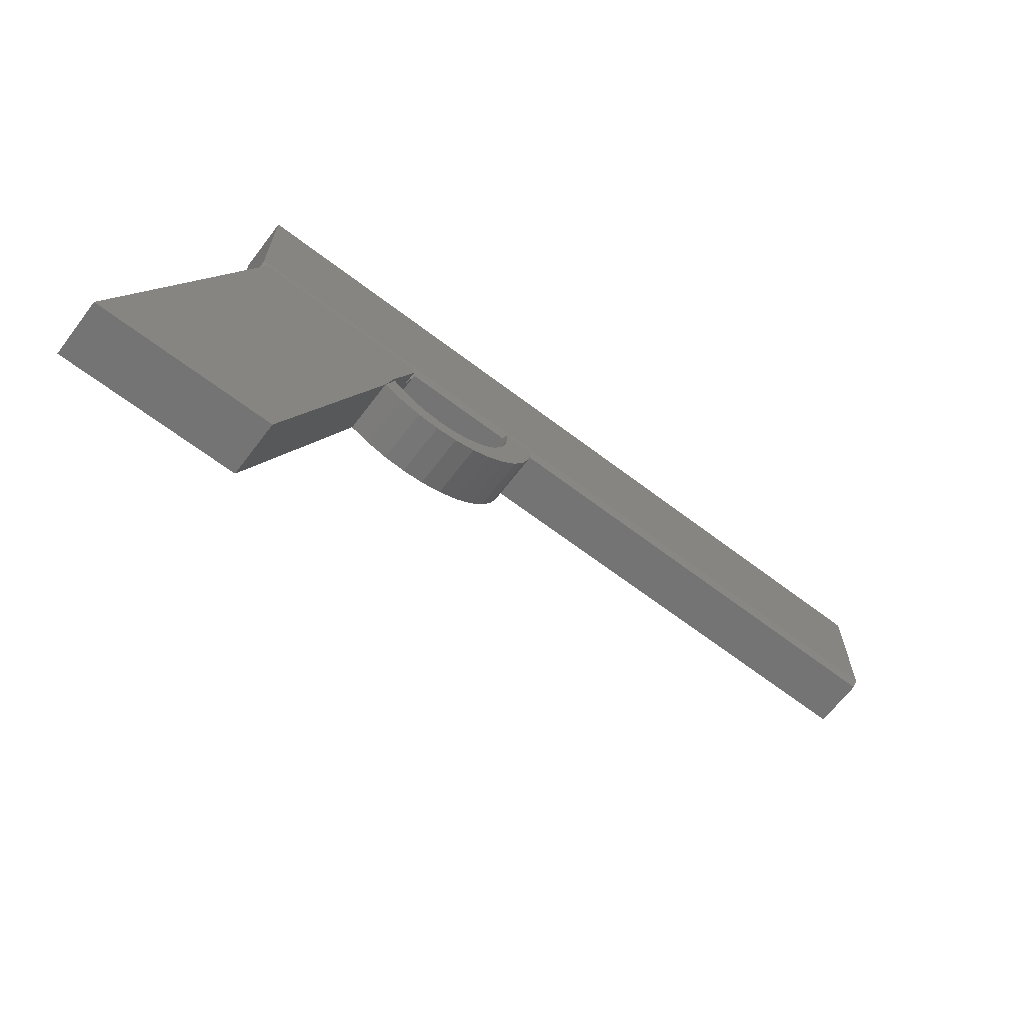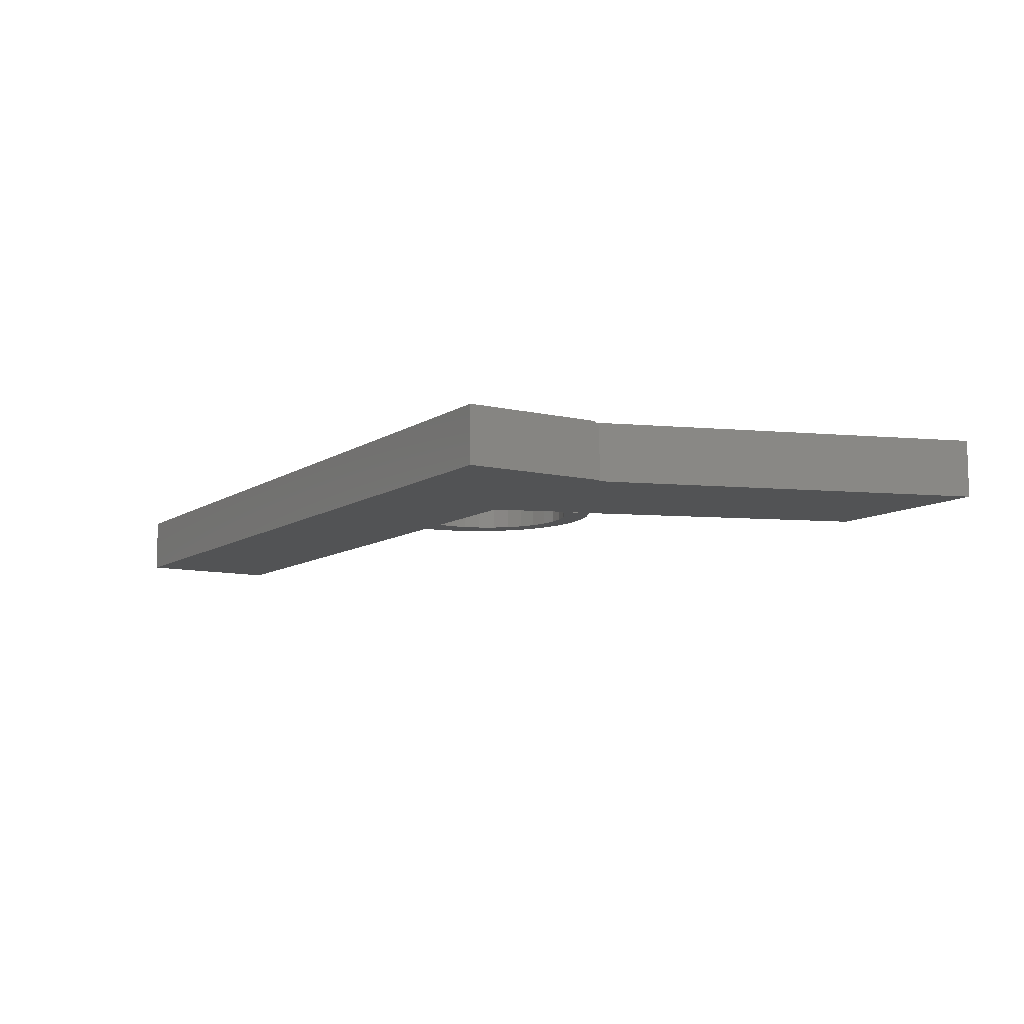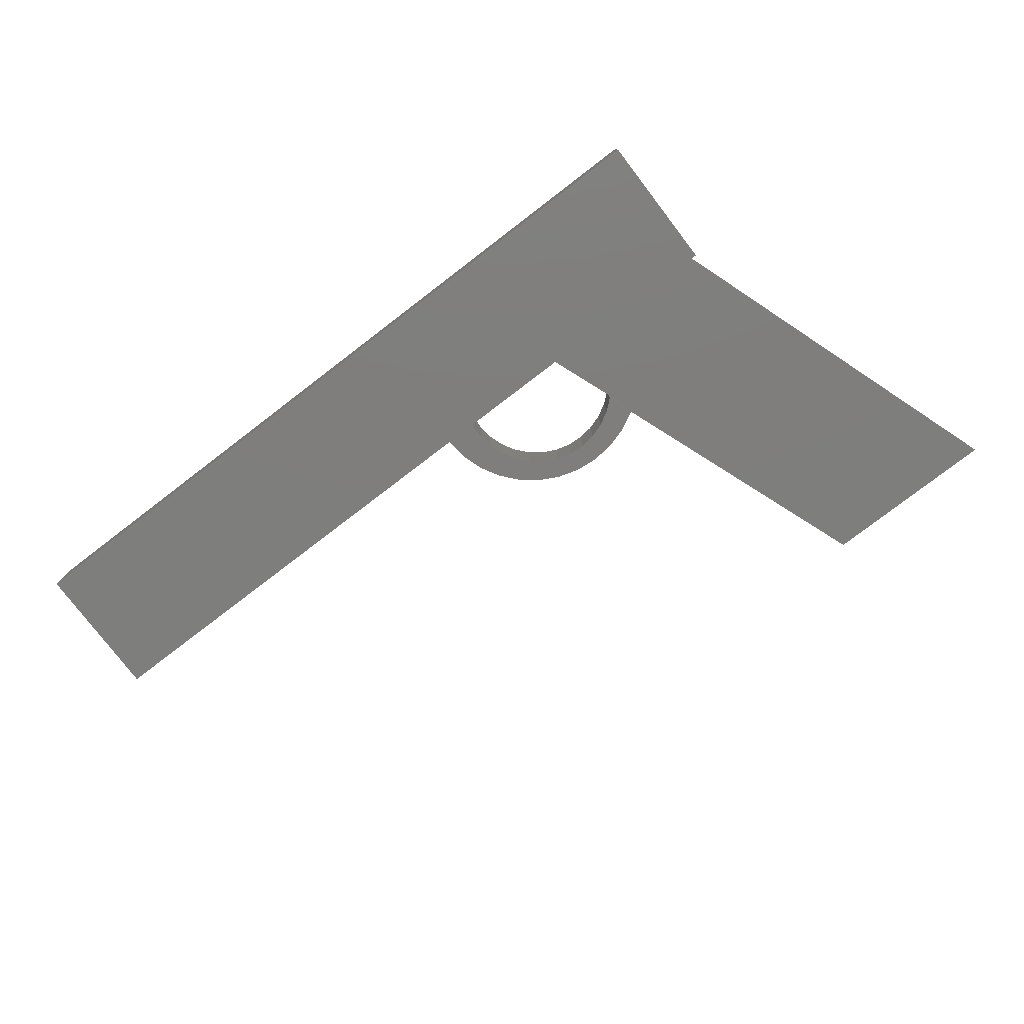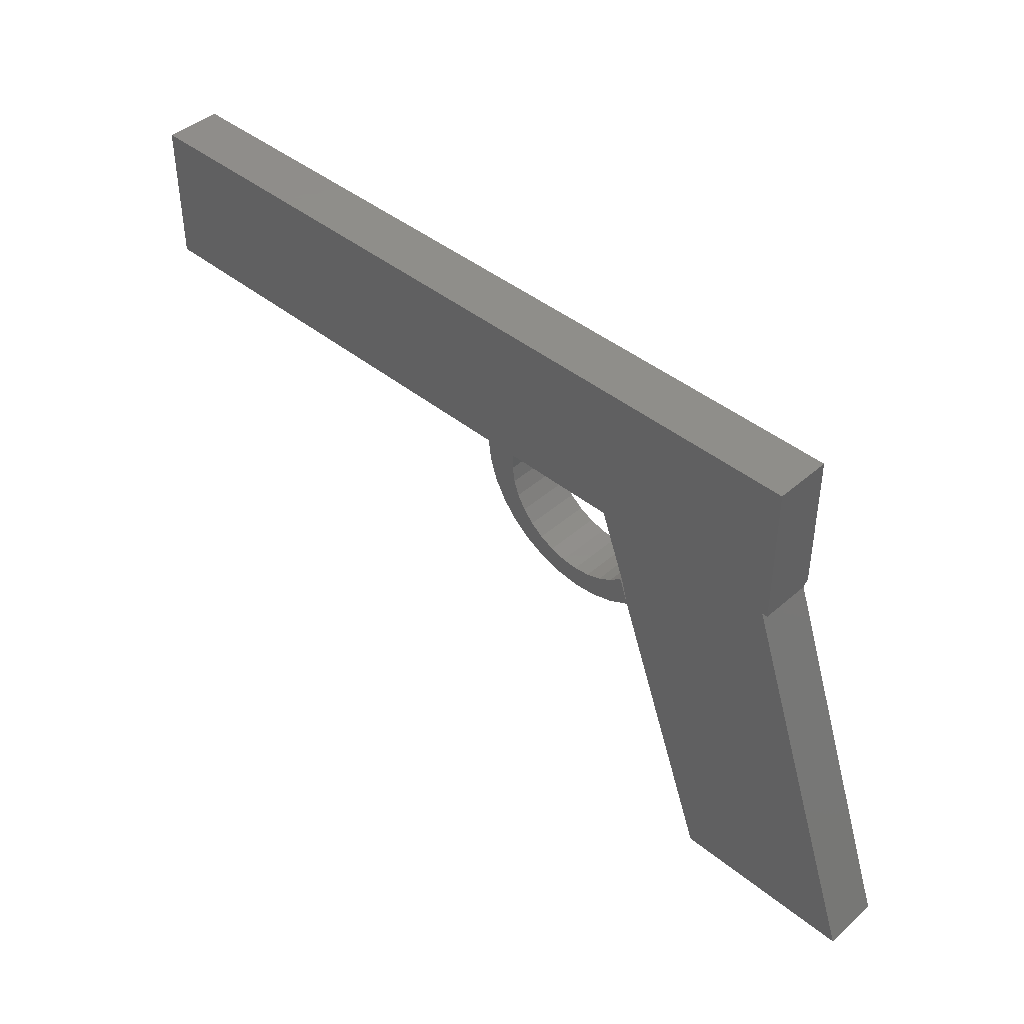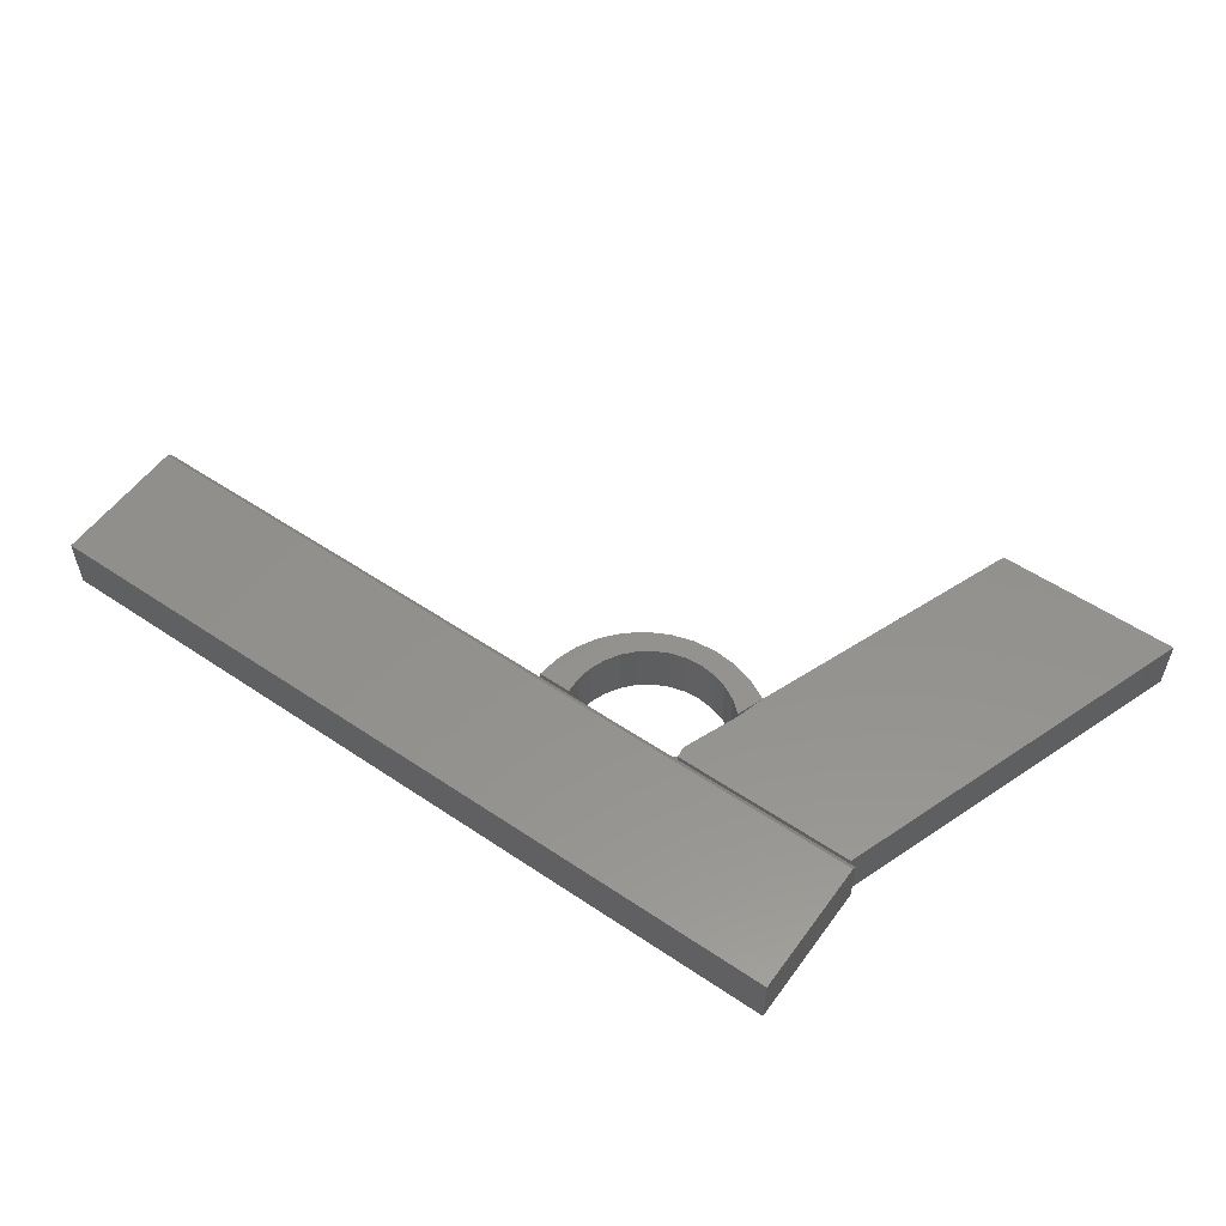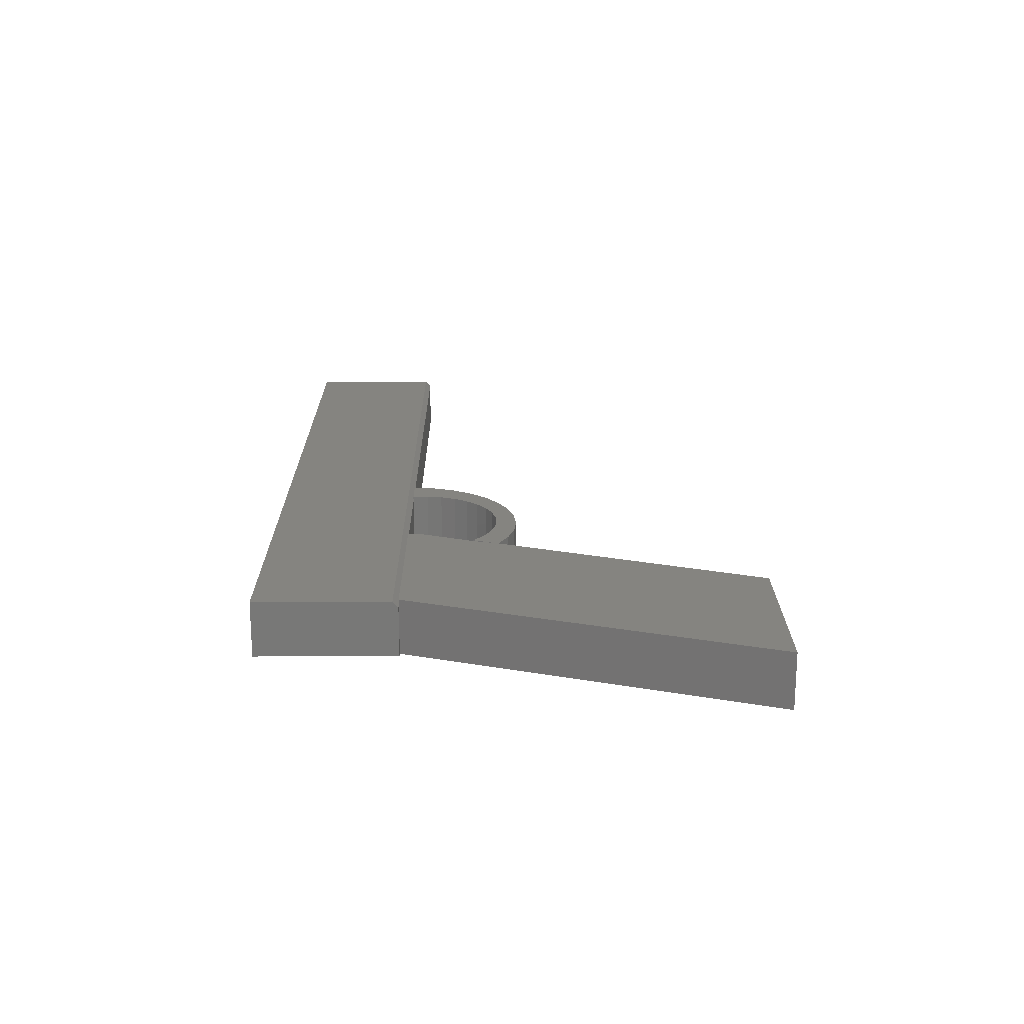
<metadata>
{"format":"stl","ext":"stl","renderer":"f3d","projection":"perspective","resolution":1024,"background":"white","views":[{"elev":-66.5,"azim":142.7,"up":"+Z"},{"elev":-9.7,"azim":58.3,"up":"+Y"},{"elev":-77.9,"azim":37.4,"up":"+Y"},{"elev":42.8,"azim":43.9,"up":"+Z"},{"elev":55.0,"azim":35.4,"up":"+Y"},{"elev":19.5,"azim":89.7,"up":"+Y"}]}
</metadata>
<code>
# stl→obj: 84 verts, 172 faces
v 0.05389 -0.03906 0.4017
v 0.08367 -0.03906 0.3927
v 0.09056 -0.03906 0.4201
v -0.6719 -0.03906 0.5469
v -0.04688 -0.03906 0.5469
v -0.6719 -0.03906 0.7426
v 0.4219 -0.03906 0.7426
v -0.002138 -0.03906 0.5469
v 0.007401 -0.03906 0.5469
v 0.1571 -0.03906 0.5469
v 0.4141 -0.03906 0.5469
v 0.4219 -0.03906 0.5469
v 0.1931 -0.03906 0.4521
v 0.2026 -0.03906 0.4168
v 0.2031 -0.03906 0.4153
v 0.3405 -0.03906 0.04688
v 0.5878 -0.03906 0.04688
v 0.02637 -0.03906 0.4161
v 0.06963 -0.03906 0.4258
v 0.05018 -0.03906 0.4353
v 0.00211 -0.03906 0.4356
v 0.19 -0.03906 0.4521
v 0.1733 -0.03906 0.4382
v 0.1544 -0.03906 0.4277
v 0.1337 -0.03906 0.4211
v 0.1122 -0.03906 0.4185
v 0.1146 -0.03906 0.3896
v 0.1456 -0.03906 0.3924
v 0.1755 -0.03906 0.4011
v -0.003066 -0.03906 0.5252
v -0.04294 -0.03906 0.516
v 0.00017 -0.03906 0.5038
v -0.03319 -0.03906 0.4865
v 0.00745 -0.03906 0.4833
v 0.01851 -0.03906 0.4647
v -0.01799 -0.03906 0.4593
v 0.03293 -0.03906 0.4485
v -0.002138 0.03906 0.5469
v -0.04688 0.03906 0.5469
v -0.04688 0.03125 0.5469
v -0.03865 0.03125 0.5469
v -0.002138 0.03125 0.5469
v -0.6719 0.03125 0.5469
v 0.007401 0.03125 0.5469
v 0.3405 0.03906 0.04688
v 0.2031 0.03906 0.4153
v 0.5878 0.03906 0.04688
v 0.4141 0.03906 0.5469
v 0.2026 0.03906 0.4168
v 0.1931 0.03906 0.4521
v 0.1619 0.03906 0.5323
v 0.1641 0.03906 0.5469
v 0.4219 0.03906 0.5547
v 0.4141 0.03125 0.5469
v 0.1641 0.03125 0.5469
v 0.4219 0.03125 0.5469
v 0.1562 0.03125 0.5469
v 0.1619 0.01669 0.5323
v -0.6719 0.03906 0.5547
v 0.1456 0.03906 0.3924
v 0.08367 0.03906 0.3927
v 0.1755 0.03906 0.4011
v 0.1146 0.03906 0.3896
v 0.02637 0.03906 0.4161
v 0.1122 0.03906 0.4185
v 0.1337 0.03906 0.4211
v 0.1544 0.03906 0.4277
v 0.1733 0.03906 0.4382
v 0.19 0.03906 0.4521
v 0.00211 0.03906 0.4356
v 0.05018 0.03906 0.4353
v 0.06963 0.03906 0.4258
v 0.09056 0.03906 0.4201
v 0.05389 0.03906 0.4017
v 0.00745 0.03906 0.4833
v -0.03319 0.03906 0.4865
v 0.00017 0.03906 0.5038
v -0.04294 0.03906 0.516
v -0.003066 0.03906 0.5252
v 0.03293 0.03906 0.4485
v -0.01799 0.03906 0.4593
v 0.01851 0.03906 0.4647
v -0.6719 0.03906 0.7426
v 0.4219 0.03906 0.7426
f 1 2 3
f 4 5 6
f 7 6 5
f 7 5 8
f 7 8 9
f 7 9 10
f 11 12 7
f 11 7 10
f 11 10 13
f 11 13 14
f 11 14 15
f 11 15 16
f 11 16 17
f 18 1 3
f 18 3 19
f 18 19 20
f 18 20 21
f 14 22 23
f 14 23 24
f 14 24 25
f 14 25 26
f 26 3 2
f 26 2 27
f 26 27 28
f 26 28 29
f 26 29 15
f 26 15 14
f 8 5 30
f 30 5 31
f 30 31 32
f 32 31 33
f 32 33 34
f 34 33 35
f 35 33 36
f 35 36 37
f 37 36 21
f 37 21 20
f 38 39 40
f 38 40 41
f 38 41 42
f 4 43 5
f 5 43 40
f 8 42 9
f 9 42 44
f 45 46 47
f 48 47 46
f 48 46 49
f 48 49 50
f 48 50 51
f 48 51 52
f 53 54 55
f 53 56 54
f 57 44 53
f 57 53 55
f 57 55 58
f 59 53 44
f 59 44 42
f 59 42 41
f 59 41 40
f 59 40 43
f 15 46 16
f 16 46 45
f 49 46 15
f 50 49 15
f 50 15 14
f 50 14 13
f 60 61 62
f 63 61 60
f 49 46 64
f 49 64 65
f 49 65 66
f 49 66 67
f 49 67 68
f 49 68 69
f 64 70 71
f 64 71 72
f 64 72 73
f 64 73 65
f 61 74 62
f 62 74 64
f 62 64 46
f 75 76 77
f 77 76 78
f 77 78 79
f 79 78 39
f 79 39 38
f 71 70 80
f 80 70 81
f 80 81 82
f 82 81 76
f 82 76 75
f 42 79 38
f 72 3 73
f 73 3 26
f 73 26 65
f 65 26 25
f 65 25 66
f 66 25 24
f 66 24 67
f 67 24 23
f 67 23 68
f 68 23 22
f 68 22 69
f 3 72 19
f 19 72 71
f 19 71 20
f 20 71 80
f 20 80 37
f 37 80 82
f 37 82 35
f 35 82 75
f 35 75 34
f 34 75 77
f 34 77 32
f 32 77 79
f 32 79 30
f 30 79 42
f 30 42 8
f 22 49 69
f 46 49 22
f 46 22 14
f 46 14 15
f 39 78 40
f 46 15 62
f 62 15 29
f 62 29 60
f 60 29 28
f 60 28 63
f 63 28 27
f 63 27 61
f 61 27 2
f 61 2 74
f 74 2 1
f 74 1 64
f 64 1 18
f 64 18 70
f 70 18 21
f 70 21 81
f 81 21 36
f 81 36 76
f 76 36 33
f 76 33 78
f 78 33 31
f 78 31 40
f 40 31 5
f 54 48 55
f 55 48 52
f 51 50 58
f 50 13 58
f 58 13 10
f 58 10 57
f 9 44 10
f 10 44 57
f 58 55 51
f 55 52 51
f 16 45 17
f 17 45 47
f 11 54 12
f 12 54 56
f 48 17 47
f 48 54 17
f 17 54 11
f 59 83 53
f 53 83 84
f 6 83 4
f 4 83 59
f 4 59 43
f 84 7 53
f 53 7 12
f 53 12 56
f 7 84 6
f 6 84 83

</code>
